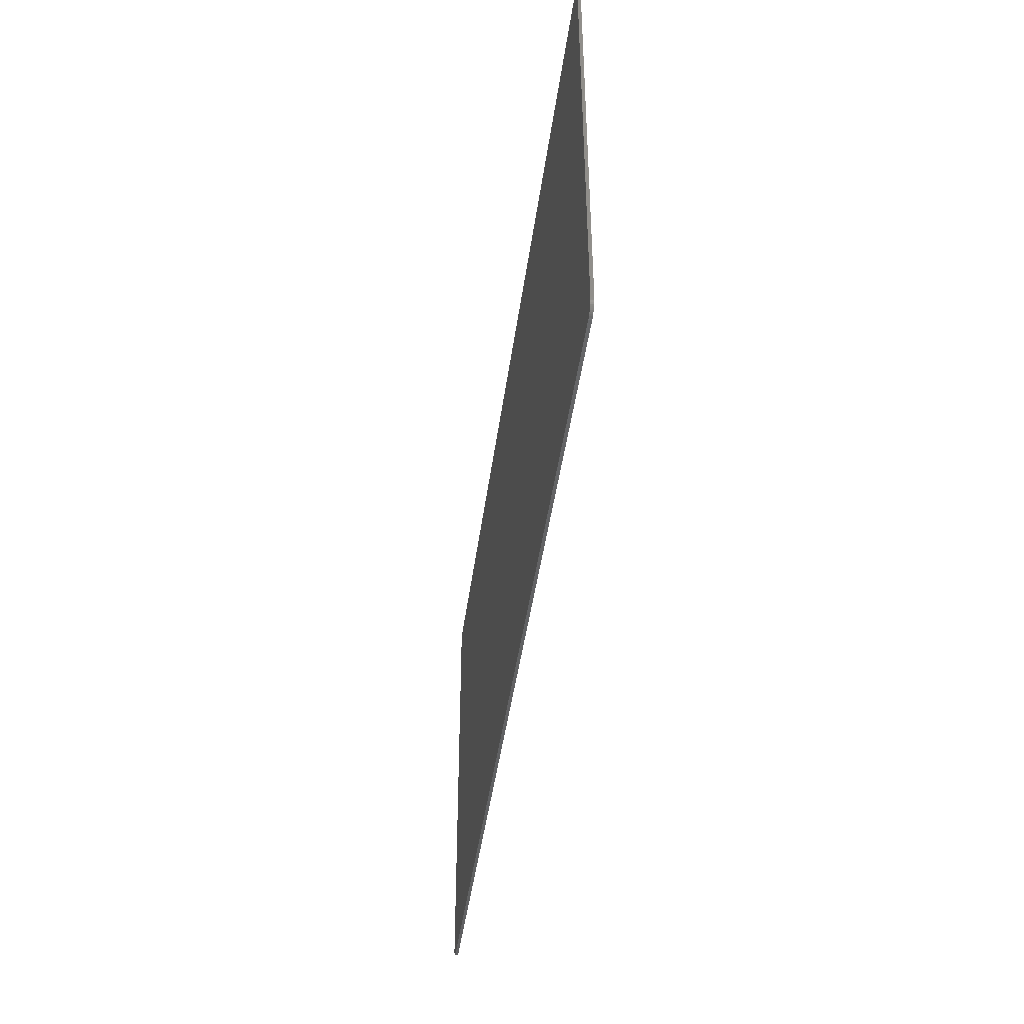
<metadata>
{"format":"stl","ext":"stl","renderer":"f3d","projection":"perspective","resolution":1024,"background":"white","views":[{"elev":-44.3,"azim":-97.6,"up":"+Z"}]}
</metadata>
<code>
# stl→obj: 403 verts, 802 faces
v 14.8 0 7.6
v 15.2 0 7.252
v 15.2 0 7.2
v 14.85 0 7.597
v 15.19 0 7.303
v 14.9 0 7.586
v 15.17 0 7.353
v 14.95 0 7.57
v 15.15 0 7.4
v 15 0 7.546
v 15.12 0 7.444
v 15.04 0 7.517
v 15.08 0 7.483
v 14.8 0 -7.6
v 15.2 0 -7.2
v 15.2 0 -7.252
v 14.85 0 -7.597
v 15.19 0 -7.303
v 14.9 0 -7.586
v 15.17 0 -7.353
v 14.95 0 -7.57
v 15.15 0 -7.4
v 15 0 -7.546
v 15.12 0 -7.444
v 15.04 0 -7.517
v 15.08 0 -7.483
v -14.8 0 7.6
v -15.2 0 7.2
v -15.2 0 7.252
v -14.85 0 7.597
v -15.19 0 7.303
v -14.9 0 7.586
v -15.17 0 7.353
v -14.95 0 7.57
v -15.15 0 7.4
v -15 0 7.546
v -15.12 0 7.444
v -15.04 0 7.517
v -15.08 0 7.483
v -14.8 0 -7.6
v -15.2 0 -7.252
v -15.2 0 -7.2
v -14.85 0 -7.597
v -15.19 0 -7.303
v -14.9 0 -7.586
v -15.17 0 -7.353
v -14.95 0 -7.57
v -15.15 0 -7.4
v -15 0 -7.546
v -15.12 0 -7.444
v -15.04 0 -7.517
v -15.08 0 -7.483
v 15.2 -0.1 7.2
v 15.2 -0.1 7.252
v 15.19 -0.1 7.303
v 15.17 -0.1 7.353
v 15.15 -0.1 7.4
v 15.12 -0.1 7.444
v 15.08 -0.1 7.483
v 15.04 -0.1 7.517
v 15 -0.1 7.546
v 14.95 -0.1 7.57
v 14.9 -0.1 7.586
v 14.85 -0.1 7.597
v 14.8 -0.1 7.6
v 15.2 -0.1 -7.2
v 15.2 -0.1 -7.252
v 15.19 -0.1 -7.303
v 15.17 -0.1 -7.353
v 15.15 -0.1 -7.4
v 15.12 -0.1 -7.444
v 15.08 -0.1 -7.483
v 15.04 -0.1 -7.517
v 15 -0.1 -7.546
v 14.95 -0.1 -7.57
v 14.9 -0.1 -7.586
v 14.85 -0.1 -7.597
v 14.8 -0.1 -7.6
v -15.2 -0.1 7.2
v -15.2 -0.1 7.252
v -15.19 -0.1 7.303
v -15.17 -0.1 7.353
v -15.15 -0.1 7.4
v -15.12 -0.1 7.444
v -15.08 -0.1 7.483
v -15.04 -0.1 7.517
v -15 -0.1 7.546
v -14.95 -0.1 7.57
v -14.9 -0.1 7.586
v -14.85 -0.1 7.597
v -14.8 -0.1 7.6
v -15.2 -0.1 -7.2
v -15.2 -0.1 -7.252
v -15.19 -0.1 -7.303
v -15.17 -0.1 -7.353
v -15.15 -0.1 -7.4
v -15.12 -0.1 -7.444
v -15.08 -0.1 -7.483
v -15.04 -0.1 -7.517
v -15 -0.1 -7.546
v -14.95 -0.1 -7.57
v -14.9 -0.1 -7.586
v -14.85 -0.1 -7.597
v -14.8 -0.1 -7.6
v -6.279 -0.1 -1.102
v -6.279 -0.1 -1.9
v -5.48 -0.1 -1.9
v -5.48 -0.1 -1.102
v -0.7588 -0.1 -1.102
v -0.7588 -0.1 -1.9
v 0.0396 -0.1 -1.9
v 0.0396 -0.1 -1.102
v 4.801 -0.1 -1.102
v 4.801 -0.1 -1.9
v 5.6 -0.1 -1.9
v 5.6 -0.1 -1.102
v 10.22 -0.1 -1.102
v 10.22 -0.1 -1.9
v 11.02 -0.1 -1.9
v 11.02 -0.1 -1.102
v -10.57 -0.1 2.1
v -10.16 -0.1 1.654
v -9.943 -0.1 1.7
v -9.612 -0.1 1.721
v -6.739 -0.1 1.099
v -6.739 -0.1 2.1
v -7.138 -0.1 1.654
v -7.092 -0.1 1.451
v -7.081 -0.1 1.099
v -7.361 -0.1 1.7
v -9.144 -0.1 1.721
v -9.227 -0.1 -1.635
v -9.366 -0.1 -1.702
v -9.638 -0.1 -1.9
v -9.113 -0.1 -1.9
v -9.165 -0.1 -1.402
v -8.16 -0.1 1.721
v -9.144 -0.1 -1.08
v -8.16 -0.1 -1.08
v -8.139 -0.1 -1.402
v -8.15 -0.1 -1.9
v -8.077 -0.1 -1.635
v -7.646 -0.1 -1.9
v -7.939 -0.1 -1.702
v -7.646 -0.1 -1.723
v -7.781 -0.1 -1.713
v -7.693 -0.1 1.721
v -10.22 -0.1 1.099
v -10.21 -0.1 1.451
v -10.57 -0.1 1.099
v -9.503 -0.1 -1.713
v -9.638 -0.1 -1.723
v -1.568 -0.1 1.92
v -1.905 -0.1 1.486
v -1.834 -0.1 1.258
v -1.449 -0.1 1.884
v -1.825 -0.1 1.11
v -1.449 -0.1 1.061
v -1.825 -0.1 1.061
v -3.518 -0.1 -1.151
v -3.936 -0.1 -1.618
v -3.549 -0.1 -1.786
v -3.252 -0.1 -1.354
v -3.363 -0.1 1.524
v -3.104 -0.1 1.678
v -3.151 -0.1 2.041
v -3.59 -0.1 1.943
v -1.37 -0.1 -1.32
v -1.885 -0.1 -1.542
v -1.987 -0.1 -1.844
v -1.37 -0.1 -1.616
v -3.108 -0.1 -1.887
v -2.938 -0.1 -1.5
v -2.612 -0.1 -1.9
v -2.676 -0.1 -1.587
v -2.652 -0.1 2.1
v -2.81 -0.1 1.77
v -2.582 -0.1 1.801
v -3.882 -0.1 -0.5956
v -3.972 -0.1 -0.2492
v -4.836 -0.1 -0.3552
v -4.722 -0.1 -0.7464
v -4.874 -0.1 0.0844
v -4.002 -0.1 0.1428
v -4.838 -0.1 0.5308
v -3.899 -0.1 0.7324
v -4.546 -0.1 1.264
v -4.728 -0.1 0.924
v -2.348 -0.1 1.765
v -2.164 -0.1 2.052
v -2.366 -0.1 -1.616
v -3.769 -0.1 1.04
v -4.291 -0.1 1.552
v -4.532 -0.1 -1.088
v -3.73 -0.1 -0.8964
v -3.588 -0.1 1.308
v -3.97 -0.1 1.78
v -4.267 -0.1 -1.382
v -2.116 -0.1 1.657
v 2.554 -0.1 0.356
v 2.157 -0.1 0.1764
v 2.011 -0.1 -0.1652
v 2.872 -0.1 -0.0412
v 3.222 -0.1 -1.9
v 4 -0.1 -1.403
v 2.792 -0.1 0.6552
v 3.691 -0.1 0.7148
v 3.752 -0.1 1.082
v 2.871 -0.1 1.024
v 1.754 -0.1 -0.1652
v 0.9328 -0.1 -1.123
v 1.754 -0.1 -1.123
v 4.15 -0.1 -1.9
v 4.166 -0.1 -1.577
v 4.301 -0.1 -1.618
v 2.276 -0.1 2.1
v 0.384 -0.1 2.1
v 0.8504 -0.1 1.651
v 1.764 -0.1 1.708
v 0.9124 -0.1 1.519
v 1.764 -0.1 0.1164
v 0.9328 -0.1 1.263
v 4.48 -0.1 -1.9
v 4.418 -0.1 -1.626
v 4.48 -0.1 -1.635
v 0.9124 -0.1 -1.379
v 1.774 -0.1 -1.379
v 0.8504 -0.1 -1.564
v 1.842 -0.1 -1.573
v 2.311 -0.1 1.711
v 2.28 -0.1 -1.9
v 2.218 -0.1 -1.676
v 2.28 -0.1 -1.685
v 0.446 -0.1 1.717
v 0.384 -0.1 1.717
v 0.384 -0.1 -1.685
v 0.384 -0.1 -1.9
v 0.6128 -0.1 -1.668
v 0.446 -0.1 -1.676
v 2.634 -0.1 1.568
v 2.922 -0.1 2.038
v 0.6128 -0.1 1.708
v 3.201 -0.1 0.128
v 2.812 -0.1 1.312
v 3.384 -0.1 1.857
v 3.508 -0.1 0.4132
v 3.66 -0.1 1.505
v 7.83 -0.1 -1.9
v 6.4 -0.1 -1.564
v 6.163 -0.1 -1.668
v 5.934 -0.1 -1.9
v 8.421 -0.1 1.024
v 8.342 -0.1 0.6552
v 9.058 -0.1 0.4132
v 9.241 -0.1 0.7148
v 8.104 -0.1 0.356
v 7.707 -0.1 0.1764
v 7.561 -0.1 -0.1652
v 8.422 -0.1 -0.0412
v 8.772 -0.1 -1.9
v 9.55 -0.1 -1.403
v 9.302 -0.1 1.082
v 7.304 -0.1 -0.1652
v 6.483 -0.1 -1.123
v 7.304 -0.1 -1.123
v 9.7 -0.1 -1.9
v 9.716 -0.1 -1.577
v 9.851 -0.1 -1.618
v 6.462 -0.1 1.519
v 7.314 -0.1 1.708
v 6.4 -0.1 1.651
v 10.03 -0.1 -1.9
v 9.968 -0.1 -1.626
v 10.03 -0.1 -1.635
v 6.483 -0.1 1.263
v 7.314 -0.1 0.1164
v 6.462 -0.1 -1.379
v 7.324 -0.1 -1.379
v 7.392 -0.1 -1.573
v 7.826 -0.1 2.1
v 5.934 -0.1 2.1
v 7.768 -0.1 -1.676
v 7.83 -0.1 -1.685
v 7.861 -0.1 1.711
v 5.996 -0.1 1.717
v 5.934 -0.1 1.717
v 5.996 -0.1 -1.676
v 5.934 -0.1 -1.685
v 8.184 -0.1 1.568
v 8.472 -0.1 2.038
v 6.163 -0.1 1.708
v 8.751 -0.1 0.128
v 8.362 -0.1 1.312
v 8.934 -0.1 1.857
v 9.21 -0.1 1.505
v 12.2 -0.1 5.8
v 13.4 -0.1 4.6
v 13.39 -0.1 4.757
v 12.36 -0.1 5.79
v 13.36 -0.1 4.911
v 12.51 -0.1 5.759
v 13.31 -0.1 5.059
v 12.66 -0.1 5.709
v 13.24 -0.1 5.2
v 12.8 -0.1 5.639
v 13.15 -0.1 5.331
v 12.93 -0.1 5.552
v 13.05 -0.1 5.449
v 12.2 -0.1 -6.4
v 13.39 -0.1 -5.357
v 13.4 -0.1 -5.2
v 12.36 -0.1 -6.39
v 13.36 -0.1 -5.511
v 12.51 -0.1 -6.359
v 13.31 -0.1 -5.659
v 12.66 -0.1 -6.309
v 13.24 -0.1 -5.8
v 12.8 -0.1 -6.239
v 13.15 -0.1 -5.931
v 12.93 -0.1 -6.152
v 13.05 -0.1 -6.048
v -12.2 -0.1 5.8
v -13.39 -0.1 4.757
v -13.4 -0.1 4.6
v -12.36 -0.1 5.79
v -13.36 -0.1 4.911
v -12.51 -0.1 5.759
v -13.31 -0.1 5.059
v -12.66 -0.1 5.709
v -13.24 -0.1 5.2
v -12.8 -0.1 5.639
v -13.15 -0.1 5.331
v -12.93 -0.1 5.552
v -13.05 -0.1 5.449
v -12.2 -0.1 -6.4
v -13.4 -0.1 -5.2
v -13.39 -0.1 -5.357
v -12.36 -0.1 -6.39
v -13.36 -0.1 -5.511
v -12.51 -0.1 -6.359
v -13.31 -0.1 -5.659
v -12.66 -0.1 -6.309
v -13.24 -0.1 -5.8
v -12.8 -0.1 -6.239
v -13.15 -0.1 -5.931
v -12.93 -0.1 -6.152
v -13.05 -0.1 -6.048
v 13.98 -0.1 4.835
v 14 -0.1 4.6
v 14 -0.1 6.4
v 13.94 -0.1 5.066
v 13.86 -0.1 5.289
v 13.76 -0.1 5.5
v 13.63 -0.1 5.696
v 13.47 -0.1 5.873
v 13.3 -0.1 6.028
v 13.1 -0.1 6.159
v 12.89 -0.1 6.263
v 12.67 -0.1 6.339
v 12.43 -0.1 6.385
v 12.2 -0.1 6.4
v 13.98 -0.1 -5.435
v 14 -0.1 -7
v 14 -0.1 -5.2
v 13.94 -0.1 -5.666
v 13.86 -0.1 -5.889
v 13.76 -0.1 -6.1
v 13.63 -0.1 -6.296
v 13.47 -0.1 -6.473
v 13.3 -0.1 -6.628
v 13.1 -0.1 -6.759
v 12.89 -0.1 -6.863
v 12.67 -0.1 -6.939
v 12.43 -0.1 -6.984
v 12.2 -0.1 -7
v -13.98 -0.1 -5.435
v -14 -0.1 -5.2
v -14 -0.1 -7
v -13.94 -0.1 -5.666
v -13.86 -0.1 -5.889
v -13.76 -0.1 -6.1
v -13.63 -0.1 -6.296
v -13.47 -0.1 -6.473
v -13.3 -0.1 -6.628
v -13.1 -0.1 -6.759
v -12.89 -0.1 -6.863
v -12.67 -0.1 -6.939
v -12.43 -0.1 -6.984
v -12.2 -0.1 -7
v -13.98 -0.1 4.835
v -14 -0.1 6.4
v -14 -0.1 4.6
v -13.94 -0.1 5.066
v -13.86 -0.1 5.289
v -13.76 -0.1 5.5
v -13.63 -0.1 5.696
v -13.47 -0.1 5.873
v -13.3 -0.1 6.028
v -13.1 -0.1 6.159
v -12.89 -0.1 6.263
v -12.67 -0.1 6.339
v -12.43 -0.1 6.385
v -12.2 -0.1 6.4
f 1 2 3
f 2 1 4
f 4 5 2
f 5 4 6
f 6 7 5
f 7 6 8
f 8 9 7
f 9 8 10
f 10 11 9
f 11 10 12
f 12 13 11
f 14 15 16
f 16 17 14
f 17 16 18
f 18 19 17
f 19 18 20
f 20 21 19
f 21 20 22
f 22 23 21
f 23 22 24
f 24 25 23
f 25 24 26
f 27 28 29
f 29 30 27
f 30 29 31
f 31 32 30
f 32 31 33
f 33 34 32
f 34 33 35
f 35 36 34
f 36 35 37
f 37 38 36
f 38 37 39
f 40 41 42
f 41 40 43
f 43 44 41
f 44 43 45
f 45 46 44
f 46 45 47
f 47 48 46
f 48 47 49
f 49 50 48
f 50 49 51
f 51 52 50
f 2 53 3
f 53 2 54
f 5 54 2
f 54 5 55
f 7 55 5
f 55 7 56
f 9 56 7
f 56 9 57
f 11 57 9
f 57 11 58
f 13 58 11
f 58 13 59
f 12 59 13
f 59 12 60
f 10 60 12
f 60 10 61
f 8 61 10
f 61 8 62
f 6 62 8
f 62 6 63
f 4 63 6
f 63 4 64
f 1 64 4
f 64 1 65
f 16 15 66
f 66 67 16
f 18 16 67
f 67 68 18
f 20 18 68
f 68 69 20
f 22 20 69
f 69 70 22
f 24 22 70
f 70 71 24
f 26 24 71
f 71 72 26
f 25 26 72
f 72 73 25
f 23 25 73
f 73 74 23
f 21 23 74
f 74 75 21
f 19 21 75
f 75 76 19
f 17 19 76
f 76 77 17
f 14 17 77
f 77 78 14
f 29 28 79
f 79 80 29
f 31 29 80
f 80 81 31
f 33 31 81
f 81 82 33
f 35 33 82
f 82 83 35
f 37 35 83
f 83 84 37
f 39 37 84
f 84 85 39
f 38 39 85
f 85 86 38
f 36 38 86
f 86 87 36
f 34 36 87
f 87 88 34
f 32 34 88
f 88 89 32
f 30 32 89
f 89 90 30
f 27 30 90
f 90 91 27
f 41 92 42
f 92 41 93
f 44 93 41
f 93 44 94
f 46 94 44
f 94 46 95
f 48 95 46
f 95 48 96
f 50 96 48
f 96 50 97
f 52 97 50
f 97 52 98
f 51 98 52
f 98 51 99
f 49 99 51
f 99 49 100
f 47 100 49
f 100 47 101
f 45 101 47
f 101 45 102
f 43 102 45
f 102 43 103
f 40 103 43
f 103 40 104
f 1 14 40
f 40 27 1
f 27 91 65
f 65 1 27
f 78 104 40
f 40 14 78
f 92 79 28
f 28 42 92
f 53 66 15
f 15 3 53
f 1 3 15
f 15 14 1
f 42 28 27
f 27 40 42
f 105 106 107
f 107 108 105
f 109 110 111
f 111 112 109
f 113 114 115
f 115 116 113
f 117 118 119
f 119 120 117
f 121 122 123
f 121 123 124
f 125 126 127
f 127 128 125
f 125 128 129
f 130 127 126
f 121 124 131
f 132 133 134
f 134 135 132
f 136 132 135
f 126 121 131
f 131 137 126
f 137 131 138
f 138 139 137
f 140 139 138
f 138 136 135
f 135 140 138
f 141 142 140
f 140 135 141
f 143 144 142
f 142 141 143
f 145 146 144
f 144 143 145
f 126 137 147
f 126 147 130
f 148 149 150
f 150 149 122
f 122 121 150
f 134 133 151
f 134 151 152
f 153 154 155
f 155 156 153
f 156 155 157
f 157 158 156
f 158 157 159
f 160 161 162
f 162 163 160
f 164 165 166
f 166 167 164
f 168 169 170
f 170 171 168
f 163 162 172
f 172 173 163
f 174 175 173
f 173 172 174
f 176 177 178
f 165 177 176
f 176 166 165
f 179 180 181
f 181 182 179
f 183 181 180
f 180 184 183
f 185 186 187
f 187 188 185
f 178 189 190
f 190 176 178
f 183 184 186
f 186 185 183
f 175 174 170
f 170 191 175
f 170 169 191
f 186 192 193
f 193 187 186
f 182 194 195
f 195 179 182
f 192 196 197
f 197 193 192
f 194 198 160
f 160 195 194
f 161 160 198
f 153 199 154
f 189 199 153
f 153 190 189
f 167 197 196
f 196 164 167
f 200 201 202
f 202 203 200
f 204 205 203
f 203 202 204
f 206 207 208
f 208 209 206
f 210 211 212
f 213 214 205
f 205 204 213
f 214 213 215
f 216 217 218
f 218 219 216
f 220 219 218
f 221 219 220
f 220 222 221
f 215 213 223
f 223 224 215
f 223 225 224
f 210 221 222
f 222 211 210
f 212 211 226
f 226 227 212
f 226 228 229
f 229 227 226
f 230 216 219
f 228 231 232
f 232 229 228
f 232 231 233
f 210 202 201
f 201 221 210
f 234 217 235
f 236 237 238
f 238 239 236
f 216 230 240
f 240 241 216
f 242 217 234
f 218 217 242
f 206 200 203
f 203 243 206
f 244 245 241
f 241 240 244
f 207 206 243
f 243 246 207
f 208 247 244
f 244 209 208
f 245 244 247
f 238 237 231
f 231 228 238
f 248 249 250
f 250 251 248
f 252 253 254
f 254 255 252
f 256 257 258
f 258 259 256
f 260 261 259
f 259 258 260
f 262 252 255
f 263 264 265
f 261 260 266
f 266 267 261
f 267 266 268
f 269 270 271
f 268 266 272
f 272 273 268
f 272 274 273
f 275 264 263
f 263 276 275
f 269 275 276
f 276 270 269
f 277 278 265
f 265 264 277
f 277 249 279
f 279 278 277
f 271 270 280
f 280 281 271
f 249 248 282
f 282 279 249
f 282 248 283
f 263 258 257
f 257 276 263
f 270 284 280
f 285 281 286
f 250 287 288
f 288 251 250
f 289 290 280
f 280 284 289
f 291 281 285
f 271 281 291
f 259 292 253
f 253 256 259
f 293 294 290
f 290 289 293
f 254 253 292
f 262 295 293
f 293 252 262
f 294 293 295
f 129 128 127
f 127 130 129
f 124 123 149
f 149 148 124
f 123 122 149
f 130 147 139
f 139 129 130
f 105 145 143
f 129 139 105
f 105 125 129
f 151 133 132
f 132 136 151
f 148 138 131
f 131 124 148
f 148 150 152
f 152 138 148
f 136 138 152
f 152 151 136
f 142 144 146
f 146 140 142
f 140 146 145
f 145 139 140
f 105 139 145
f 147 137 139
f 107 162 161
f 217 153 156
f 168 217 156
f 156 158 168
f 169 168 158
f 158 159 169
f 126 167 166
f 175 160 163
f 163 173 175
f 110 171 170
f 108 183 185
f 185 126 108
f 107 172 162
f 108 107 181
f 181 183 108
f 126 185 188
f 107 182 181
f 195 160 175
f 126 188 187
f 107 194 182
f 126 187 193
f 195 175 191
f 191 179 195
f 107 198 194
f 126 193 197
f 154 199 189
f 189 155 154
f 159 157 155
f 155 189 159
f 107 161 198
f 165 164 196
f 196 159 165
f 184 180 179
f 179 159 184
f 179 191 169
f 169 159 179
f 159 196 192
f 192 186 184
f 184 159 192
f 177 159 189
f 189 178 177
f 159 177 165
f 126 197 167
f 243 203 205
f 281 245 247
f 214 215 224
f 224 205 214
f 281 241 245
f 281 247 208
f 208 207 225
f 225 281 208
f 205 224 225
f 225 207 246
f 246 243 205
f 205 225 246
f 229 232 212
f 212 227 229
f 212 232 233
f 210 212 233
f 233 202 210
f 221 201 200
f 200 219 221
f 209 219 200
f 200 206 209
f 222 220 242
f 242 234 222
f 244 240 230
f 220 218 242
f 228 226 239
f 239 238 228
f 230 219 209
f 209 244 230
f 233 204 202
f 234 235 236
f 236 222 234
f 236 211 222
f 226 211 236
f 236 239 226
f 292 274 254
f 274 292 259
f 259 261 274
f 267 268 273
f 273 261 267
f 261 273 274
f 274 255 254
f 279 282 265
f 265 278 279
f 258 265 282
f 282 283 258
f 263 265 258
f 256 270 276
f 276 257 256
f 293 289 284
f 269 271 291
f 249 277 287
f 287 250 249
f 284 270 252
f 252 293 284
f 256 253 252
f 252 270 256
f 283 260 258
f 291 285 275
f 275 269 291
f 285 286 288
f 288 275 285
f 287 277 264
f 275 288 287
f 287 264 275
f 65 53 54
f 54 64 65
f 64 54 55
f 55 63 64
f 63 55 56
f 56 62 63
f 62 56 57
f 57 61 62
f 61 57 58
f 58 60 61
f 60 58 59
f 78 67 66
f 67 78 77
f 77 68 67
f 68 77 76
f 76 69 68
f 69 76 75
f 75 70 69
f 70 75 74
f 74 71 70
f 71 74 73
f 73 72 71
f 91 80 79
f 80 91 90
f 90 81 80
f 81 90 89
f 89 82 81
f 82 89 88
f 88 83 82
f 83 88 87
f 87 84 83
f 84 87 86
f 86 85 84
f 104 92 93
f 93 103 104
f 103 93 94
f 94 102 103
f 102 94 95
f 95 101 102
f 101 95 96
f 96 100 101
f 100 96 97
f 97 99 100
f 99 97 98
f 296 297 298
f 298 299 296
f 299 298 300
f 300 301 299
f 301 300 302
f 302 303 301
f 303 302 304
f 304 305 303
f 305 304 306
f 306 307 305
f 307 306 308
f 309 310 311
f 310 309 312
f 312 313 310
f 313 312 314
f 314 315 313
f 315 314 316
f 316 317 315
f 317 316 318
f 318 319 317
f 319 318 320
f 320 321 319
f 322 323 324
f 323 322 325
f 325 326 323
f 326 325 327
f 327 328 326
f 328 327 329
f 329 330 328
f 330 329 331
f 331 332 330
f 332 331 333
f 333 334 332
f 335 336 337
f 337 338 335
f 338 337 339
f 339 340 338
f 340 339 341
f 341 342 340
f 342 341 343
f 343 344 342
f 344 343 345
f 345 346 344
f 346 345 347
f 348 349 350
f 351 348 350
f 352 351 350
f 353 352 350
f 354 353 350
f 355 354 350
f 356 355 350
f 357 356 350
f 358 357 350
f 359 358 350
f 360 359 350
f 361 360 350
f 362 363 364
f 365 363 362
f 366 363 365
f 367 363 366
f 368 363 367
f 369 363 368
f 370 363 369
f 371 363 370
f 372 363 371
f 373 363 372
f 374 363 373
f 375 363 374
f 376 377 378
f 379 376 378
f 380 379 378
f 381 380 378
f 382 381 378
f 383 382 378
f 384 383 378
f 385 384 378
f 386 385 378
f 387 386 378
f 388 387 378
f 389 388 378
f 390 391 392
f 393 391 390
f 394 391 393
f 395 391 394
f 396 391 395
f 397 391 396
f 398 391 397
f 399 391 398
f 400 391 399
f 401 391 400
f 402 391 401
f 403 391 402
f 53 65 66
f 363 78 66
f 66 65 363
f 104 91 79
f 79 92 104
f 364 363 65
f 349 364 65
f 65 350 349
f 392 391 91
f 91 104 392
f 104 377 392
f 104 378 377
f 65 91 361
f 361 350 65
f 91 403 361
f 91 391 403
f 104 78 389
f 389 378 104
f 375 389 78
f 78 363 375
f 110 109 168
f 168 171 110
f 112 111 237
f 237 236 112
f 235 217 168
f 168 109 235
f 235 109 112
f 235 112 236
f 166 176 322
f 322 126 166
f 121 126 322
f 150 121 322
f 322 324 150
f 336 335 135
f 135 134 336
f 135 335 141
f 141 335 143
f 106 105 143
f 143 335 106
f 106 335 107
f 110 335 111
f 309 237 111
f 111 335 309
f 237 309 231
f 204 309 213
f 213 309 223
f 223 309 114
f 114 309 115
f 309 248 251
f 115 309 251
f 260 309 266
f 266 309 272
f 274 272 309
f 309 118 274
f 311 119 118
f 118 309 311
f 297 120 119
f 119 311 297
f 296 117 120
f 120 297 296
f 241 281 296
f 296 216 241
f 216 296 322
f 322 217 216
f 105 108 126
f 126 125 105
f 113 225 223
f 223 114 113
f 286 281 225
f 225 113 286
f 286 113 116
f 116 115 251
f 251 288 116
f 116 288 286
f 117 274 118
f 274 117 262
f 262 255 274
f 176 190 322
f 153 217 322
f 322 190 153
f 324 336 152
f 152 150 324
f 152 336 134
f 296 294 295
f 296 290 294
f 117 296 295
f 295 262 117
f 290 296 280
f 280 296 281
f 110 170 174
f 174 335 110
f 335 174 172
f 172 107 335
f 309 204 233
f 233 231 309
f 309 260 283
f 283 248 309
f 349 348 298
f 298 297 349
f 348 351 300
f 300 298 348
f 351 352 302
f 302 300 351
f 352 353 304
f 304 302 352
f 353 354 306
f 306 304 353
f 354 355 308
f 308 306 354
f 355 356 307
f 307 308 355
f 356 357 305
f 305 307 356
f 357 358 303
f 303 305 357
f 358 359 301
f 301 303 358
f 359 360 299
f 299 301 359
f 360 361 296
f 296 299 360
f 364 310 362
f 310 364 311
f 362 313 365
f 313 362 310
f 365 315 366
f 315 365 313
f 366 317 367
f 317 366 315
f 367 319 368
f 319 367 317
f 368 321 369
f 321 368 319
f 369 320 370
f 320 369 321
f 370 318 371
f 318 370 320
f 371 316 372
f 316 371 318
f 372 314 373
f 314 372 316
f 373 312 374
f 312 373 314
f 374 309 375
f 309 374 312
f 377 376 337
f 337 336 377
f 376 379 339
f 339 337 376
f 379 380 341
f 341 339 379
f 380 381 343
f 343 341 380
f 381 382 345
f 345 343 381
f 382 383 347
f 347 345 382
f 383 384 346
f 346 347 383
f 384 385 344
f 344 346 384
f 385 386 342
f 342 344 385
f 386 387 340
f 340 342 386
f 387 388 338
f 338 340 387
f 388 389 335
f 335 338 388
f 392 323 390
f 323 392 324
f 390 326 393
f 326 390 323
f 393 328 394
f 328 393 326
f 394 330 395
f 330 394 328
f 395 332 396
f 332 395 330
f 396 334 397
f 334 396 332
f 397 333 398
f 333 397 334
f 398 331 399
f 331 398 333
f 399 329 400
f 329 399 331
f 400 327 401
f 327 400 329
f 401 325 402
f 325 401 327
f 402 322 403
f 322 402 325
f 403 322 296
f 296 361 403
f 364 349 297
f 297 311 364
f 309 335 389
f 389 375 309
f 324 392 377
f 377 336 324

</code>
